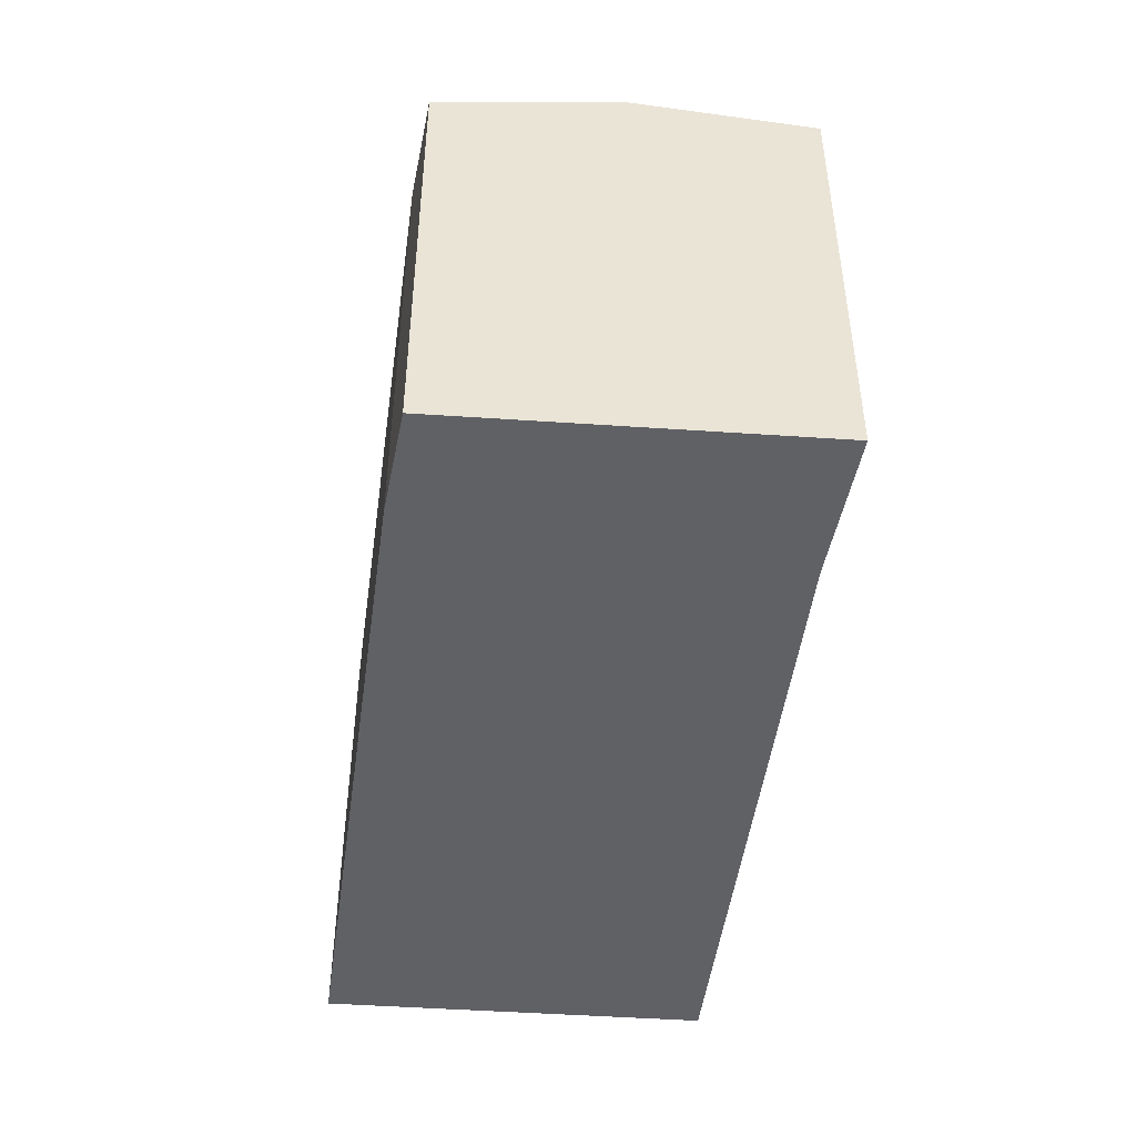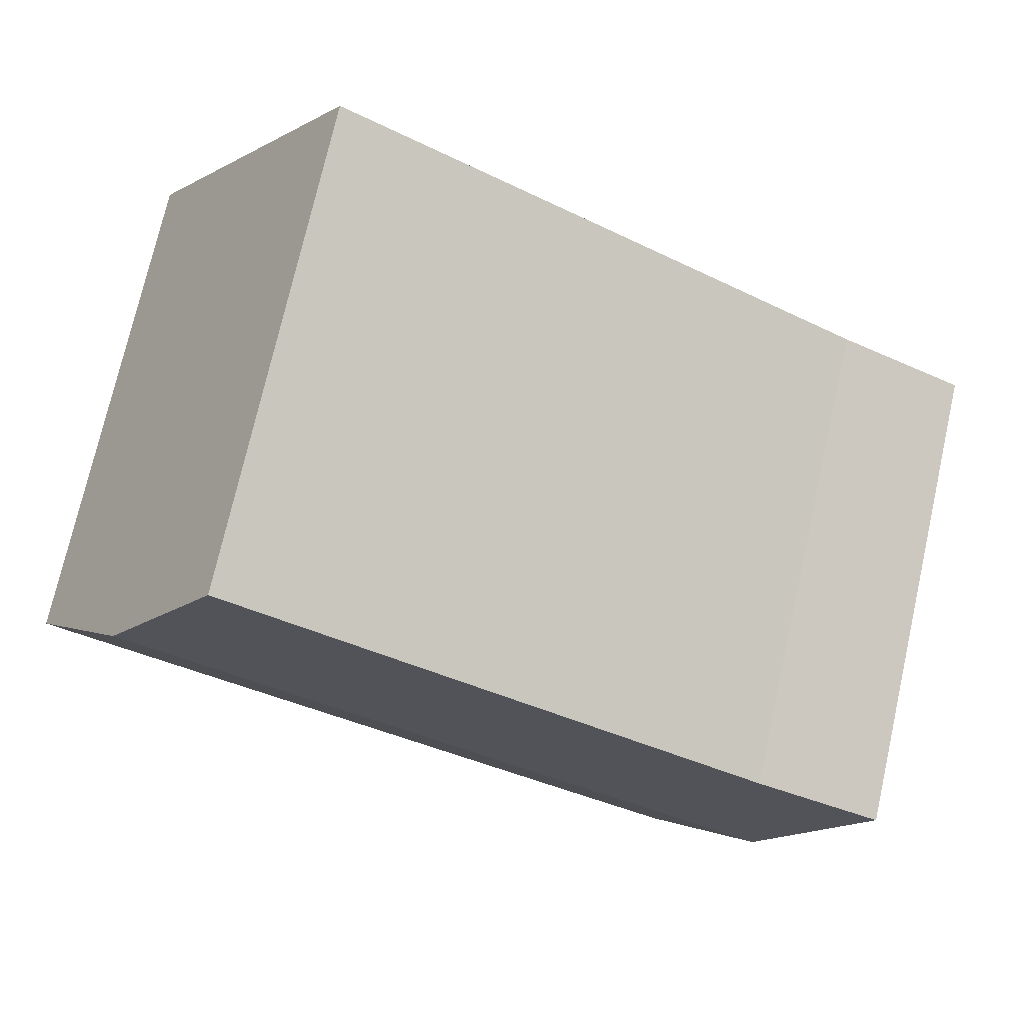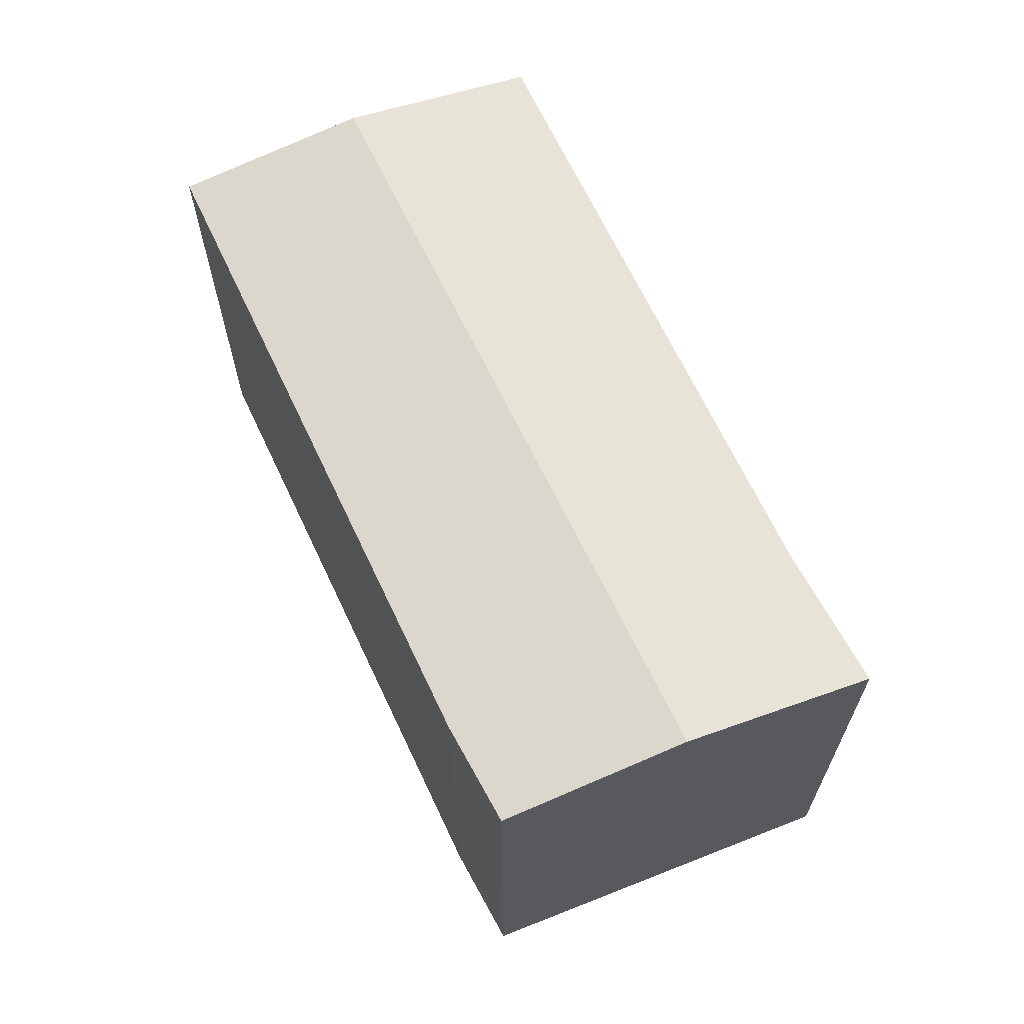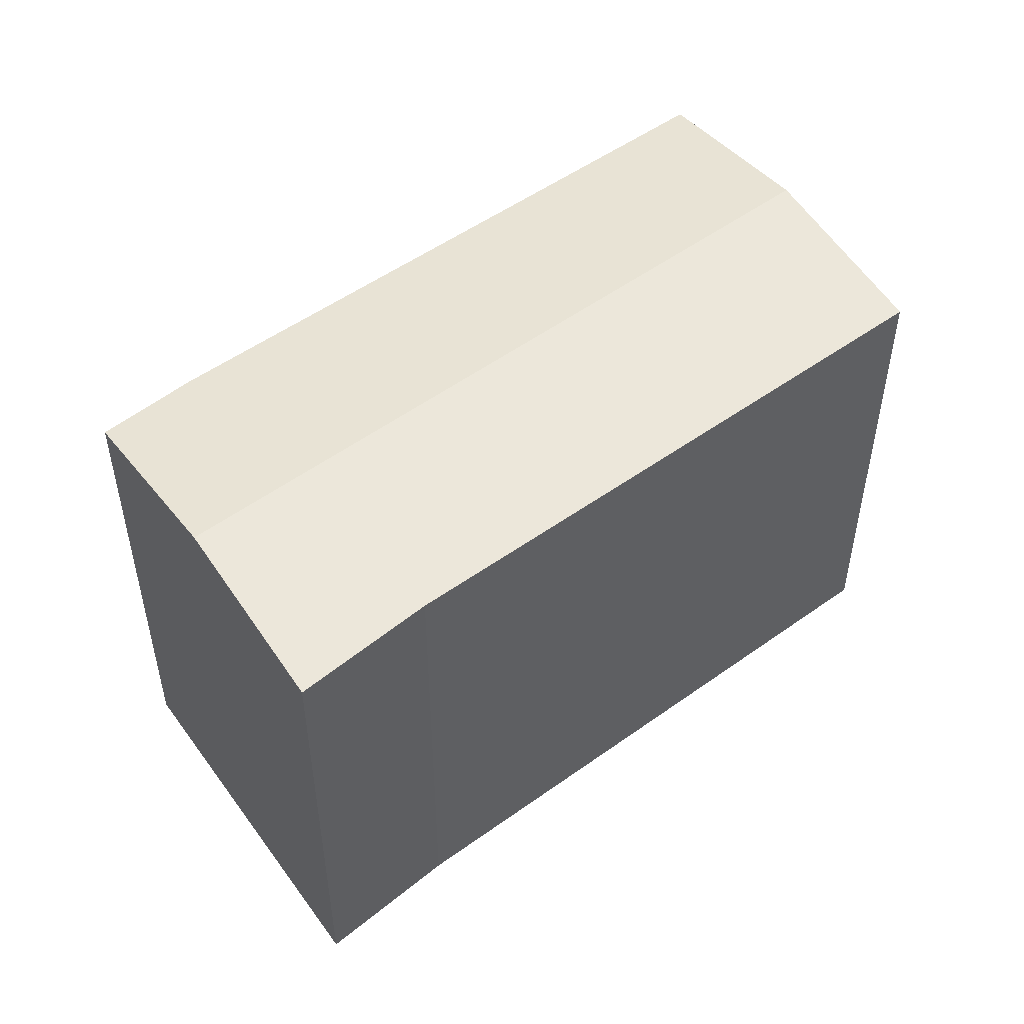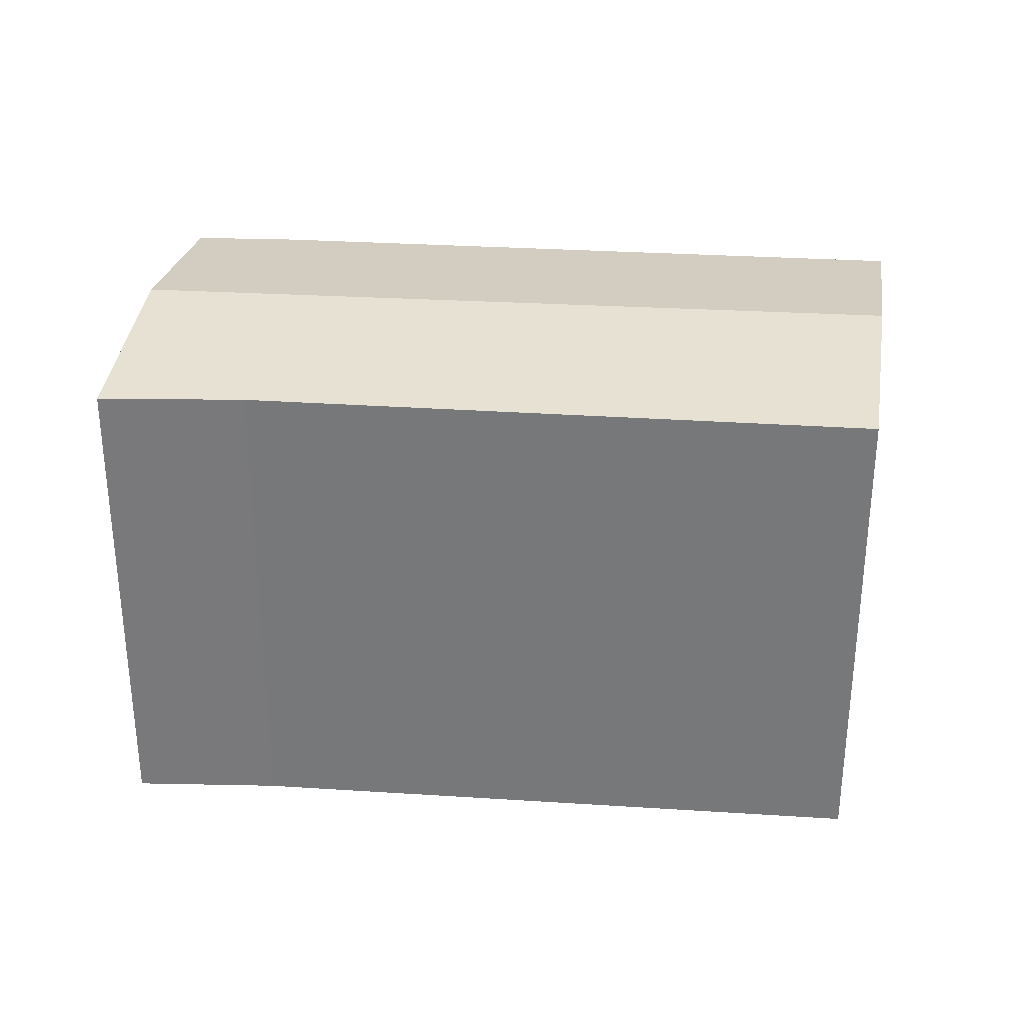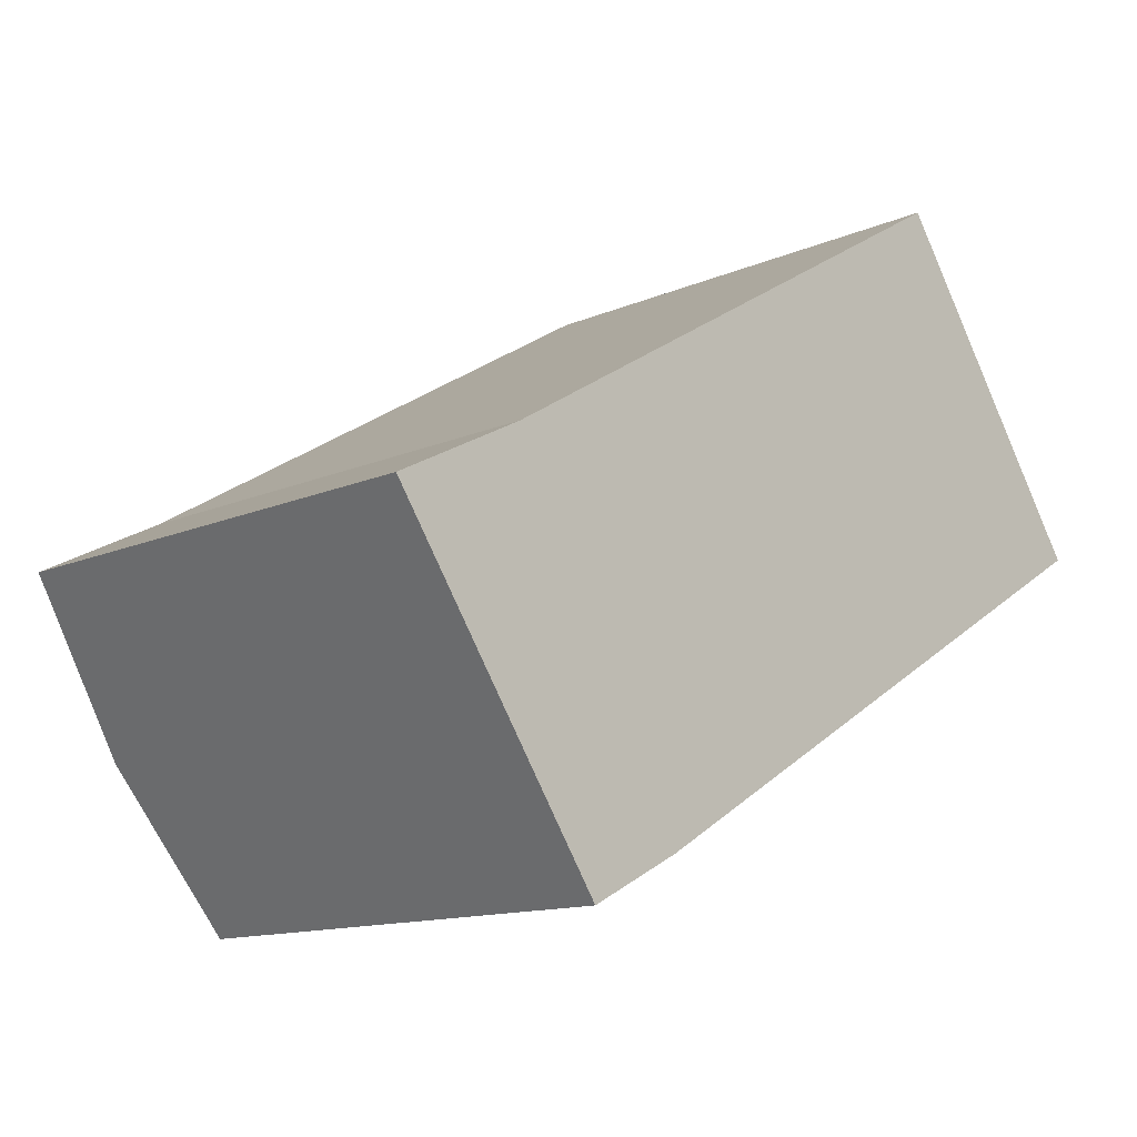
<metadata>
{"format":"obj","ext":"obj","renderer":"f3d","projection":"perspective","resolution":1024,"background":"white","views":[{"elev":-48.6,"azim":-128.6,"up":"+Y"},{"elev":74.2,"azim":-167.3,"up":"+Z"},{"elev":66.4,"azim":-146.0,"up":"+Y"},{"elev":51.2,"azim":-69.0,"up":"+Y"},{"elev":32.0,"azim":-25.7,"up":"+Y"},{"elev":-12.8,"azim":-44.7,"up":"+Z"}]}
</metadata>
<code>
v  5.918 15.15 -8.676
v  9.444 14.97 -8.151
v  6.571 14.99 -9.633
v  3.337 15.77 -4.893
v  23.68 15.77 6.993
v  16.27 14.98 -4.084
v  19.37 14.98 -2.238
v  25.45 14.99 1.379
v  26.91 14.99 2.254
v  26.25 15.15 3.226
v  3.988 15 2.064
v  0 14.97 9.165e-16
v  19.67 14.97 11.46
v  20.35 14.97 11.87
v  6.571 5.899e-16 -9.633
v  3.337 2.996e-16 -4.893
v  0 0 0
v  5.918 5.313e-16 -8.676
v  3.988 -1.264e-16 2.064
v  19.67 -7.015e-16 11.46
v  20.35 -7.265e-16 11.87
v  23.68 -4.282e-16 6.993
v  26.91 -1.38e-16 2.254
v  26.25 -1.975e-16 3.226
v  9.444 4.991e-16 -8.151
v  25.45 -8.444e-17 1.379
v  19.37 1.37e-16 -2.238
v  16.27 2.501e-16 -4.084
g defaultobject
f 1 2 3
f 2 1 4
f 2 4 5
f 2 5 6
f 6 5 7
f 7 5 8
f 8 5 9
f 9 5 10
f 11 4 12
f 4 11 5
f 5 11 13
f 5 13 14
f 15 1 3
f 1 15 4
f 4 15 12
f 12 15 16
f 12 16 17
f 16 15 18
f 12 19 11
f 19 12 17
f 19 13 11
f 13 19 20
f 13 20 14
f 14 20 21
f 21 5 14
f 5 21 10
f 10 21 9
f 9 21 22
f 9 22 23
f 23 22 24
f 2 15 3
f 15 2 25
f 23 8 9
f 8 23 7
f 7 23 6
f 6 23 2
f 2 23 25
f 25 23 26
f 25 26 27
f 25 27 28
f 24 26 23
f 26 24 22
f 26 22 21
f 26 21 20
f 26 20 19
f 26 19 27
f 27 19 28
f 28 19 25
f 25 19 17
f 25 17 15
f 15 17 18
f 18 17 16

</code>
